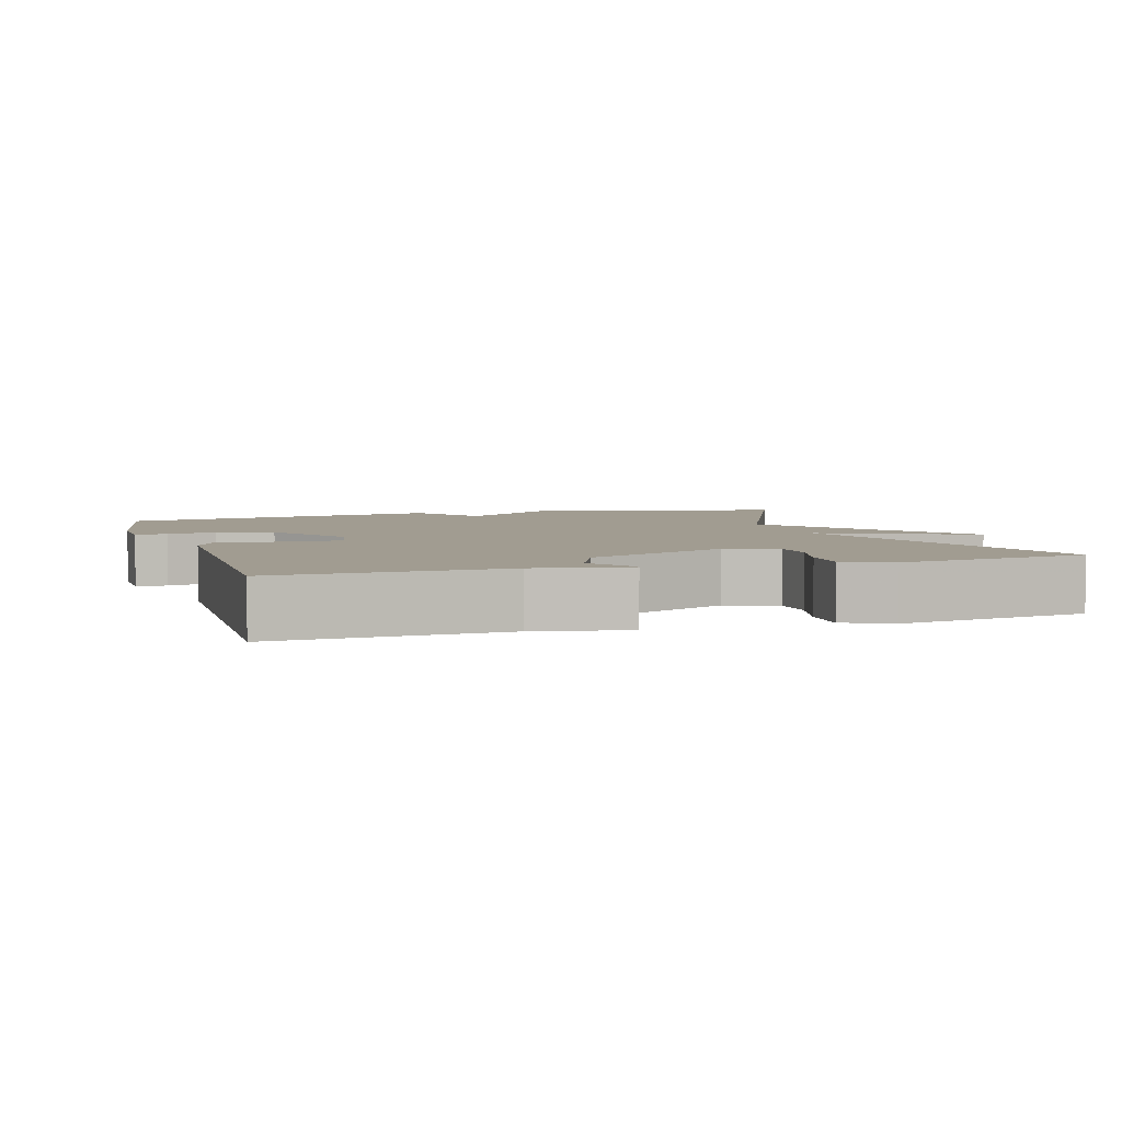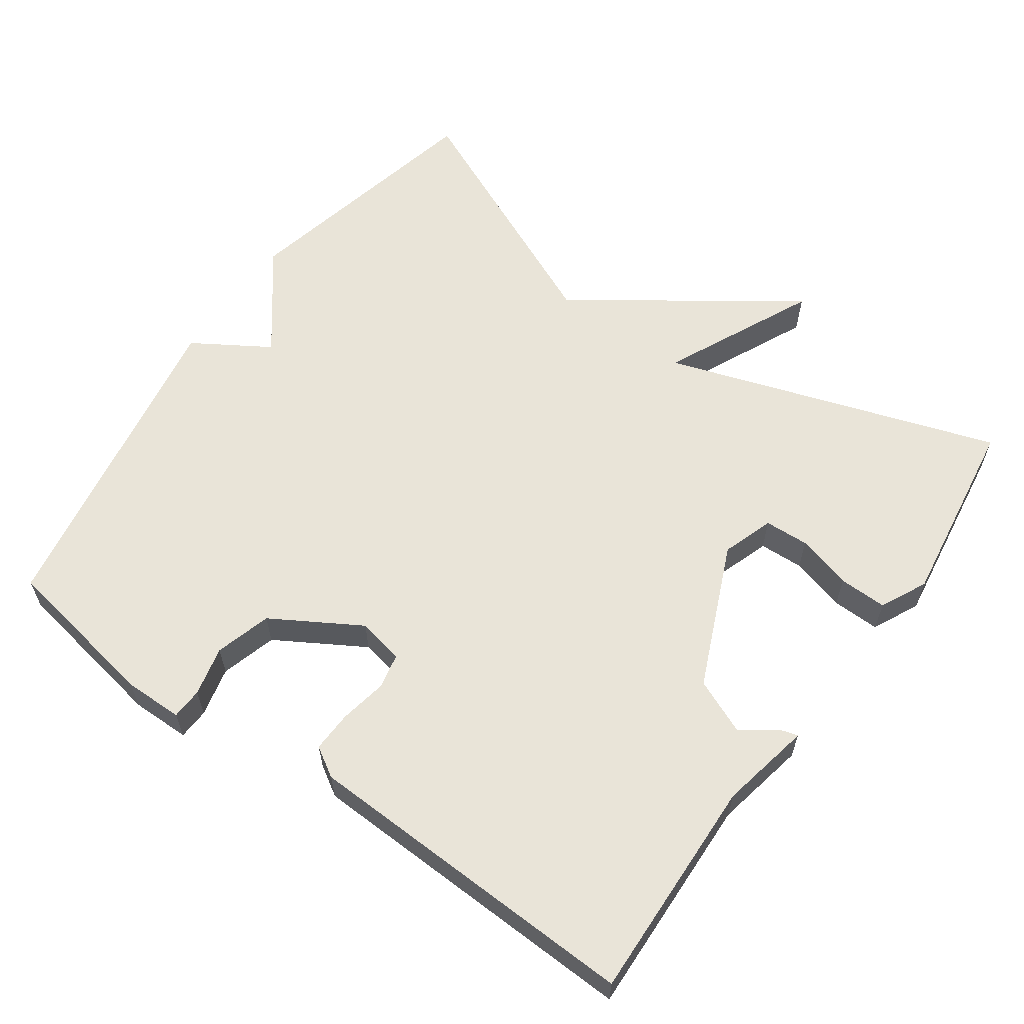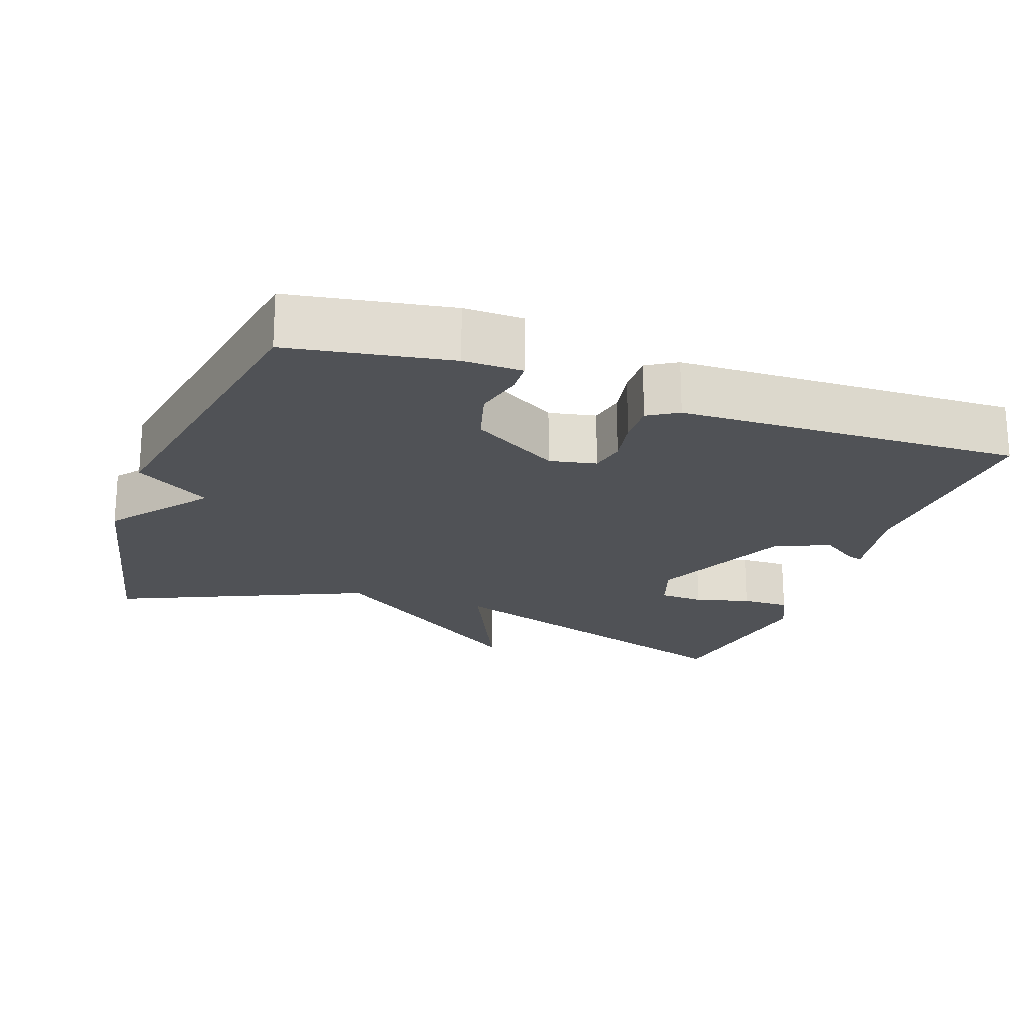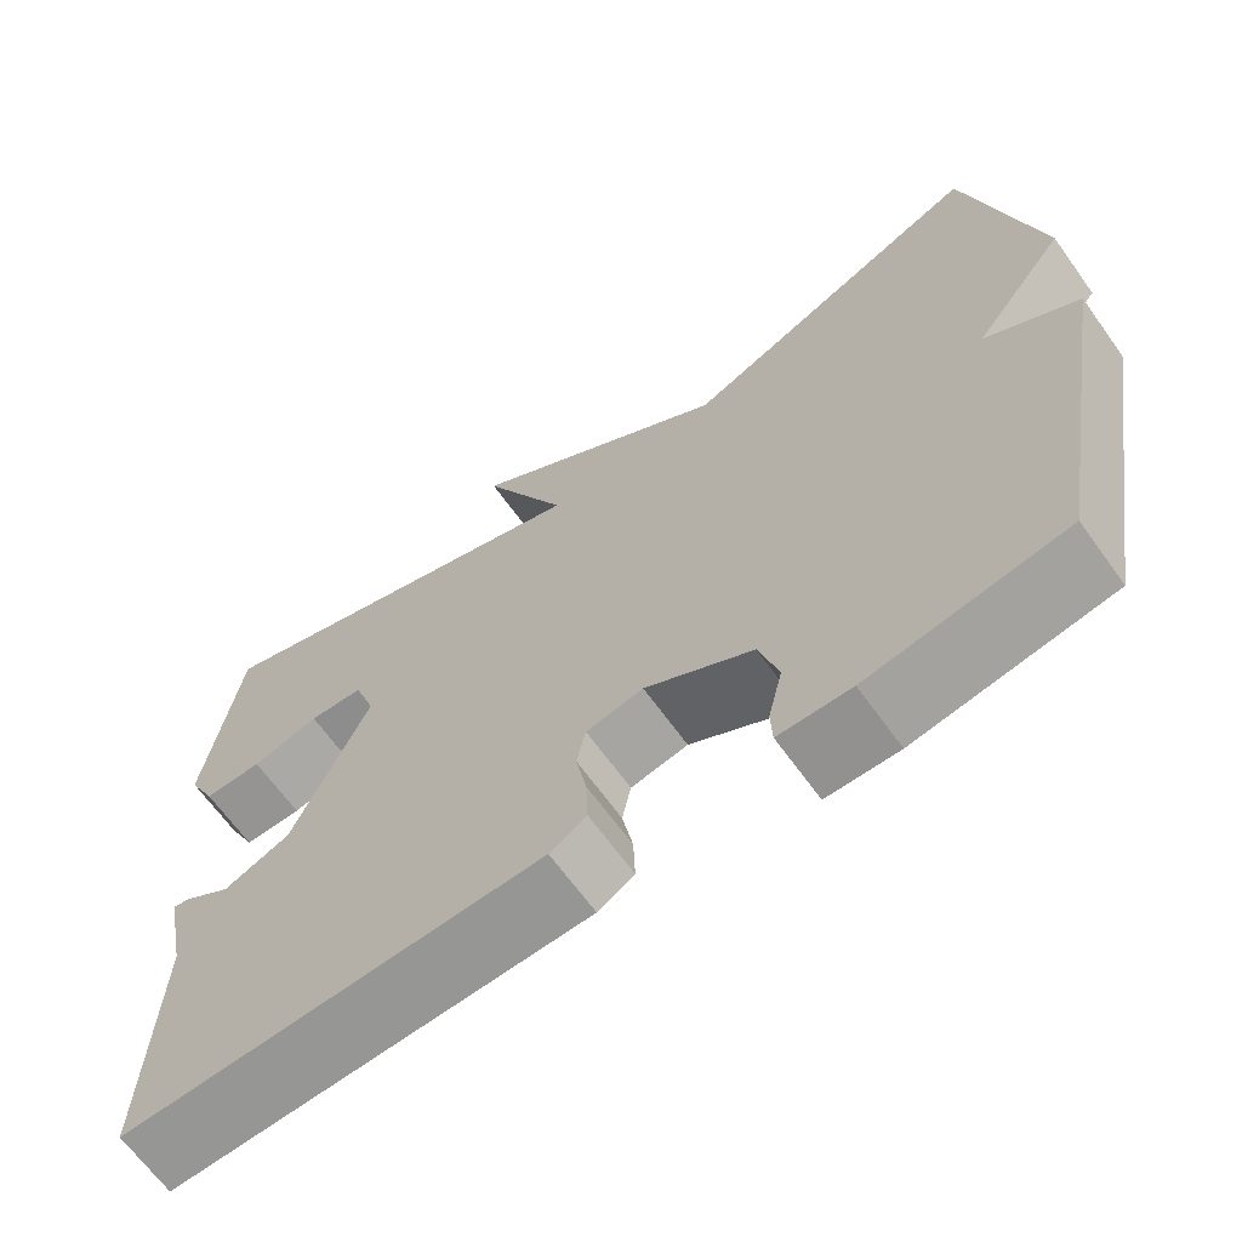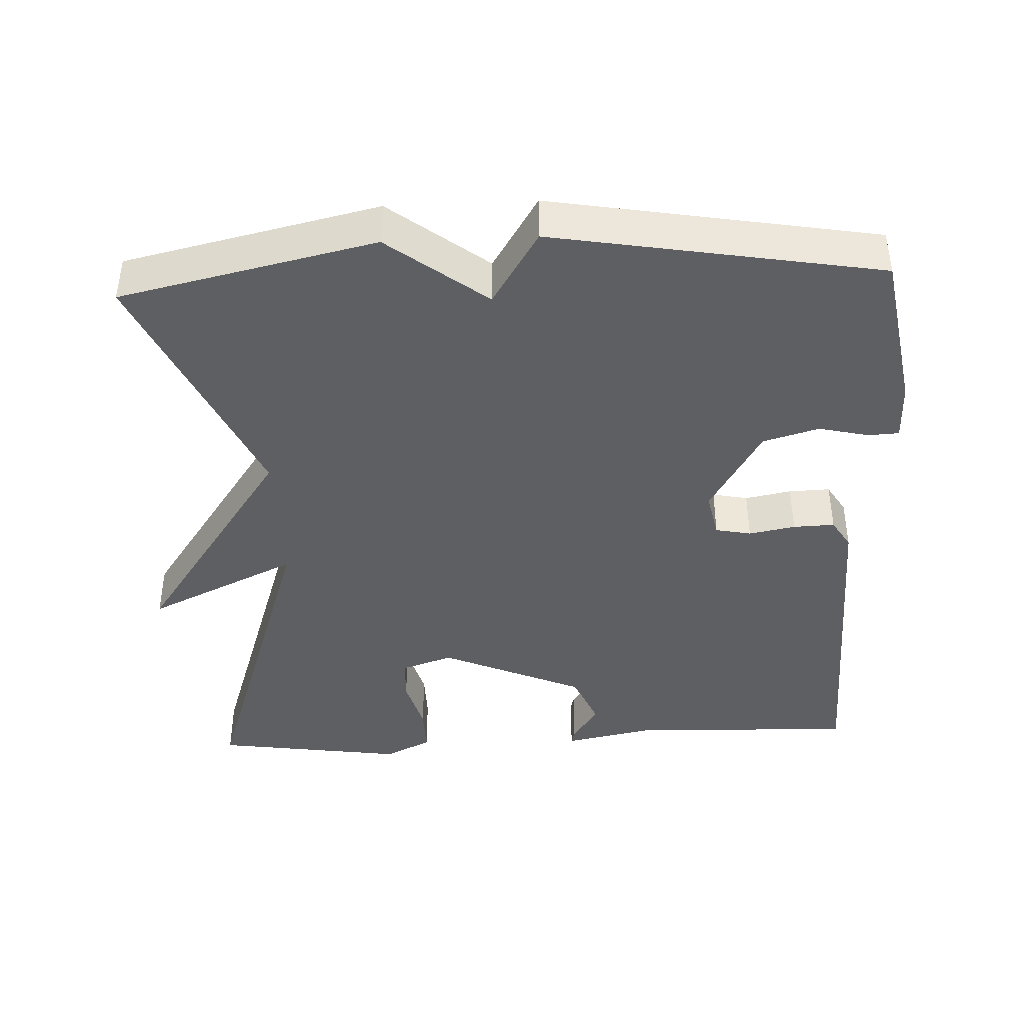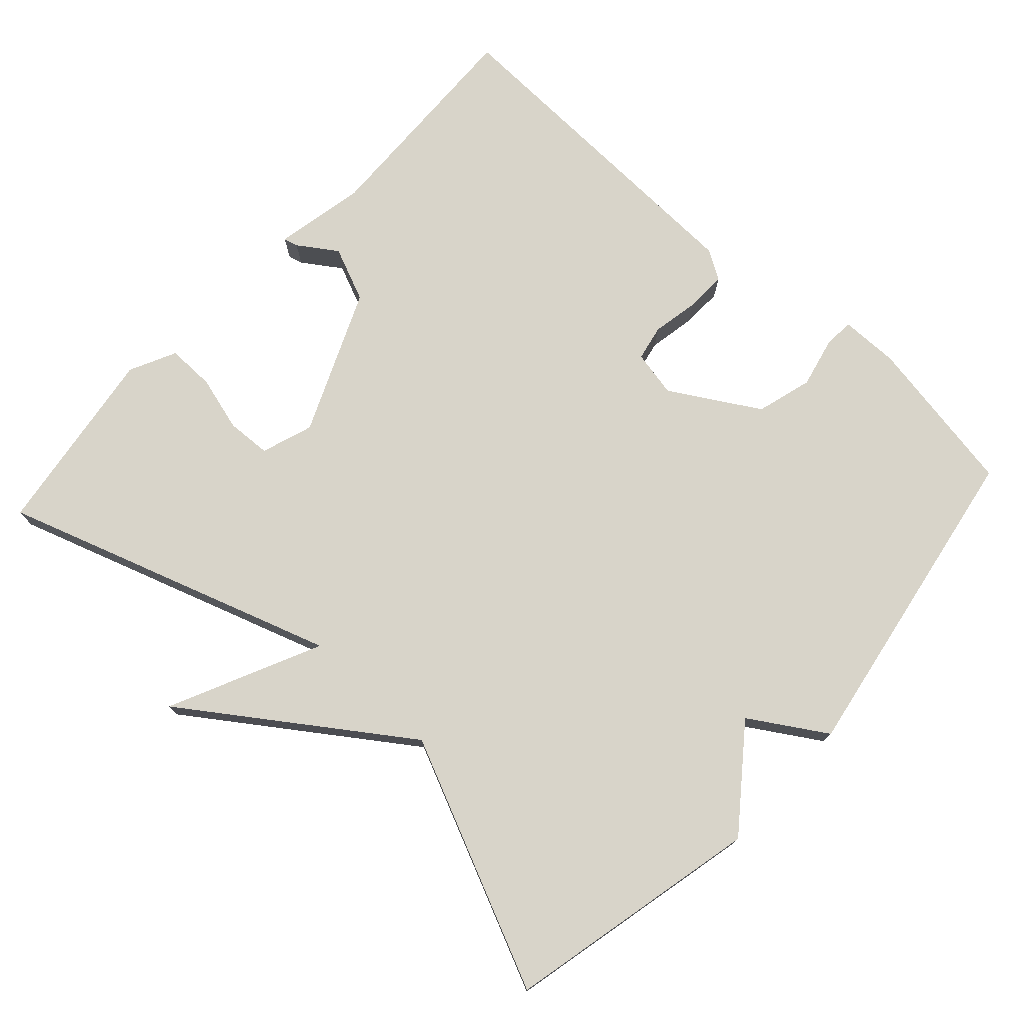
<metadata>
{"format":"obj","ext":"obj","renderer":"f3d","projection":"perspective","resolution":1024,"background":"white","views":[{"elev":4.5,"azim":-107.2,"up":"+Y"},{"elev":60.7,"azim":-144.5,"up":"+Y"},{"elev":-20.7,"azim":160.3,"up":"+Y"},{"elev":-66.5,"azim":35.8,"up":"+Z"},{"elev":-41.7,"azim":92.6,"up":"+Y"},{"elev":75.2,"azim":42.6,"up":"+Y"}]}
</metadata>
<code>
v -0.5 0.07 0.5
v -0.042 0.07 0.347
v -0.139 0.07 0.555
v 0.158 0.07 0.347
v 0.5 0.07 0.5
v 0.578 0.07 0.149
v 0.474 0.07 0.014
v 0.578 0.07 -0.051
v 0.5 0.07 -0.5
v 0.28 0.07 -0.538
v 0.199 0.07 -0.537
v 0.197 0.07 -0.494
v 0.213 0.07 -0.426
v 0.191 0.07 -0.349
v 0.07 0.07 -0.277
v 0.006 0.07 -0.29
v -0.004 0.07 -0.339
v 0.008 0.07 -0.403
v 0.01 0.07 -0.46
v -0.031 0.07 -0.485
v -0.5 0.07 -0.5
v -0.489 0.07 -0.192
v -0.514 0.07 -0.066
v -0.494 0.07 -0.071
v -0.441 0.07 -0.107
v -0.366 0.07 -0.075
v -0.28 0.07 0.122
v -0.304 0.07 0.193
v -0.365 0.07 0.196
v -0.441 0.07 0.175
v -0.507 0.07 0.174
v -0.538 0.07 0.238
v -0.5 0 0.5
v -0.042 0 0.347
v -0.139 0 0.555
v 0.158 0 0.347
v 0.5 0 0.5
v 0.578 0 0.149
v 0.474 0 0.014
v 0.578 0 -0.051
v 0.5 0 -0.5
v 0.28 0 -0.538
v 0.199 0 -0.537
v 0.197 0 -0.494
v 0.213 0 -0.426
v 0.191 0 -0.349
v 0.07 0 -0.277
v 0.006 0 -0.29
v -0.004 0 -0.339
v 0.008 0 -0.403
v 0.01 0 -0.46
v -0.031 0 -0.485
v -0.5 0 -0.5
v -0.489 0 -0.192
v -0.514 0 -0.066
v -0.494 0 -0.071
v -0.441 0 -0.107
v -0.366 0 -0.075
v -0.28 0 0.122
v -0.304 0 0.193
v -0.365 0 0.196
v -0.441 0 0.175
v -0.507 0 0.174
v -0.538 0 0.238
f 32 1 2
f 31 32 2
f 30 31 2
f 29 30 2
f 28 29 2
f 27 28 2
f 26 27 2
f 22 23 24 25
f 22 25 26
f 21 22 26
f 20 21 26
f 19 20 26
f 18 19 26
f 17 18 26
f 16 17 26 2
f 11 12 13
f 10 11 13
f 9 10 13
f 8 9 13
f 7 8 13
f 7 13 14
f 7 14 15
f 6 7 15
f 5 6 15
f 4 5 15
f 2 3 4
f 2 4 15 16
f 34 33 64
f 34 64 63
f 34 63 62
f 34 62 61
f 34 61 60
f 34 60 59
f 34 59 58
f 57 56 55 54
f 58 57 54
f 58 54 53
f 58 53 52
f 58 52 51
f 58 51 50
f 58 50 49
f 34 58 49 48
f 45 44 43
f 45 43 42
f 45 42 41
f 45 41 40
f 45 40 39
f 46 45 39
f 47 46 39
f 47 39 38
f 47 38 37
f 47 37 36
f 36 35 34
f 48 47 36 34
f 1 33 34 2
f 2 34 35 3
f 3 35 36 4
f 4 36 37 5
f 5 37 38 6
f 6 38 39 7
f 7 39 40 8
f 8 40 41 9
f 9 41 42 10
f 10 42 43 11
f 11 43 44 12
f 12 44 45 13
f 13 45 46 14
f 14 46 47 15
f 15 47 48 16
f 16 48 49 17
f 17 49 50 18
f 18 50 51 19
f 19 51 52 20
f 20 52 53 21
f 21 53 54 22
f 22 54 55 23
f 23 55 56 24
f 24 56 57 25
f 25 57 58 26
f 26 58 59 27
f 27 59 60 28
f 28 60 61 29
f 29 61 62 30
f 30 62 63 31
f 31 63 64 32
f 32 64 33 1

</code>
